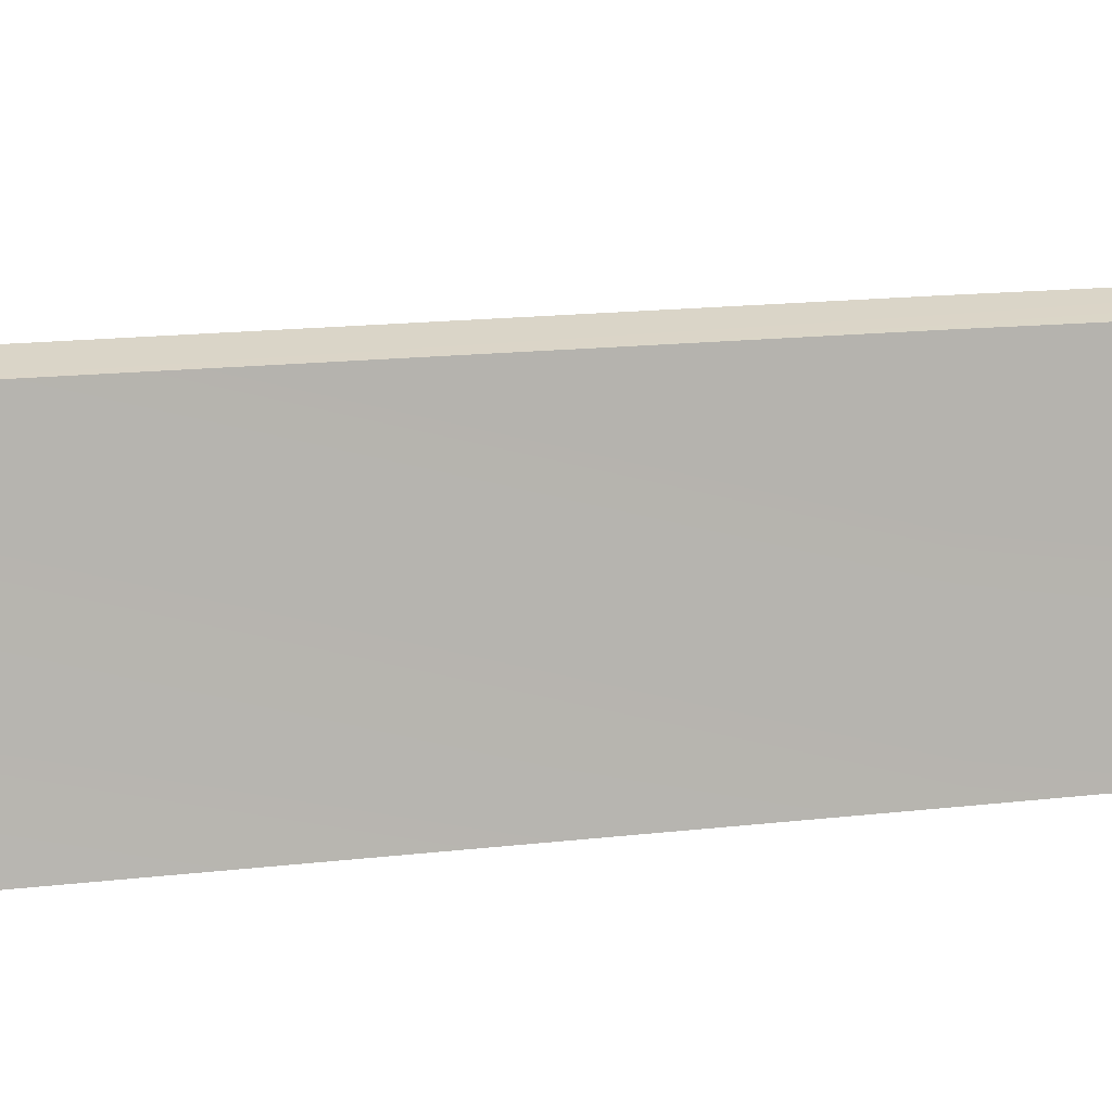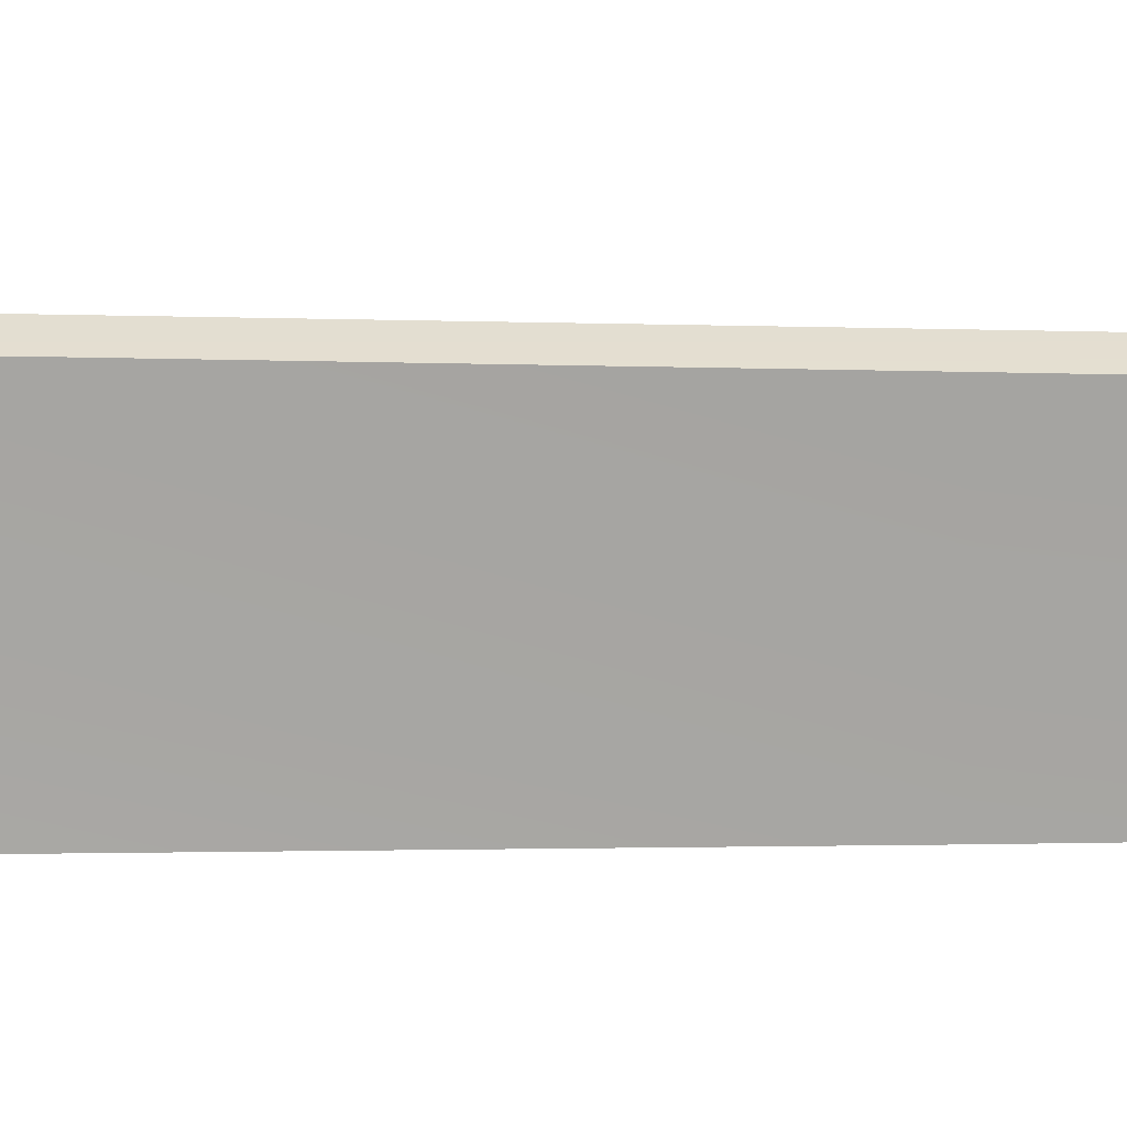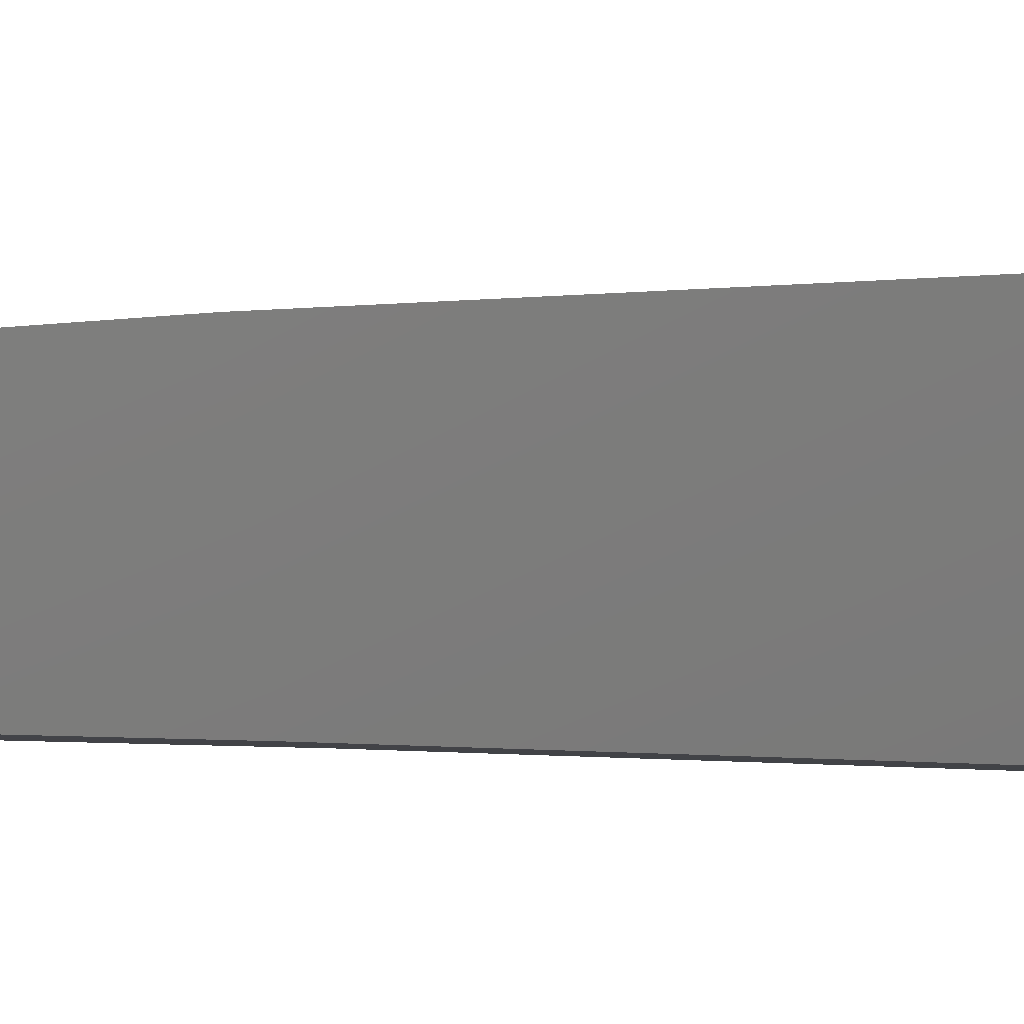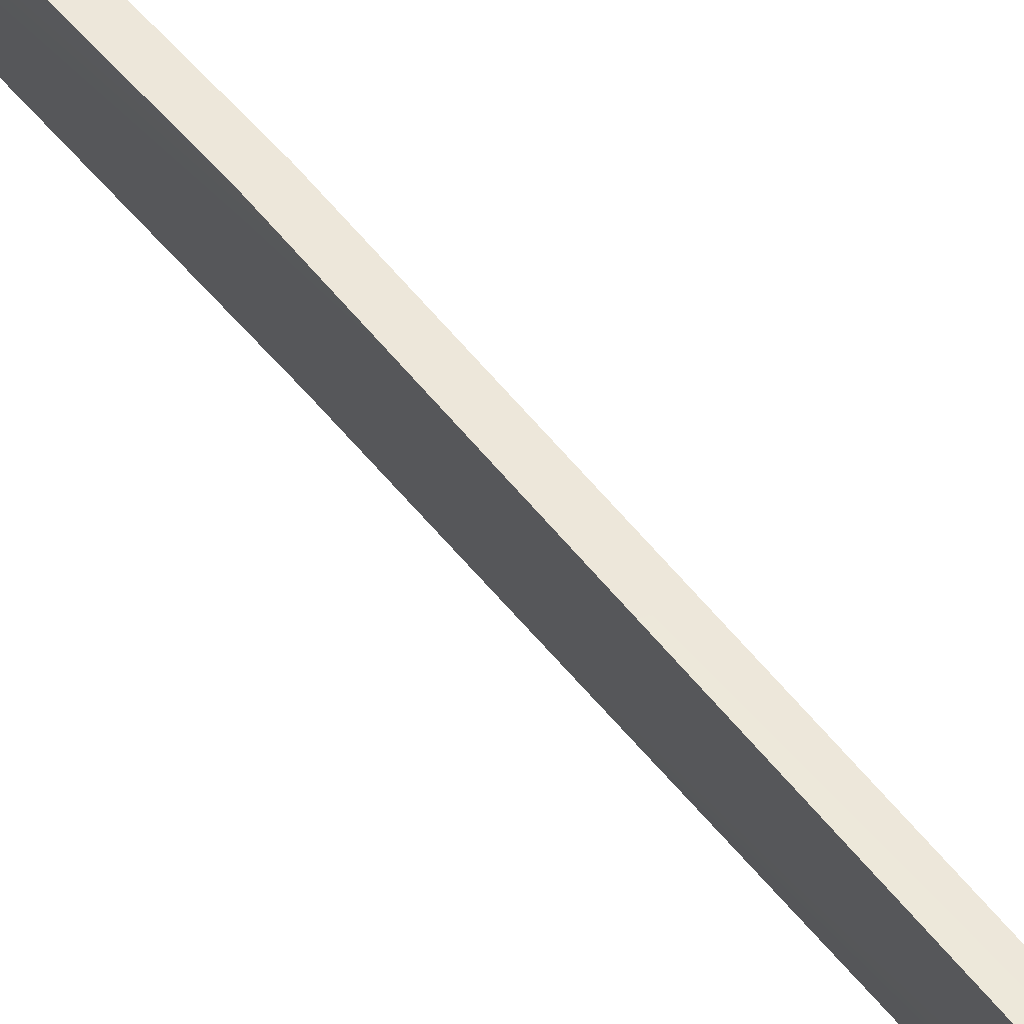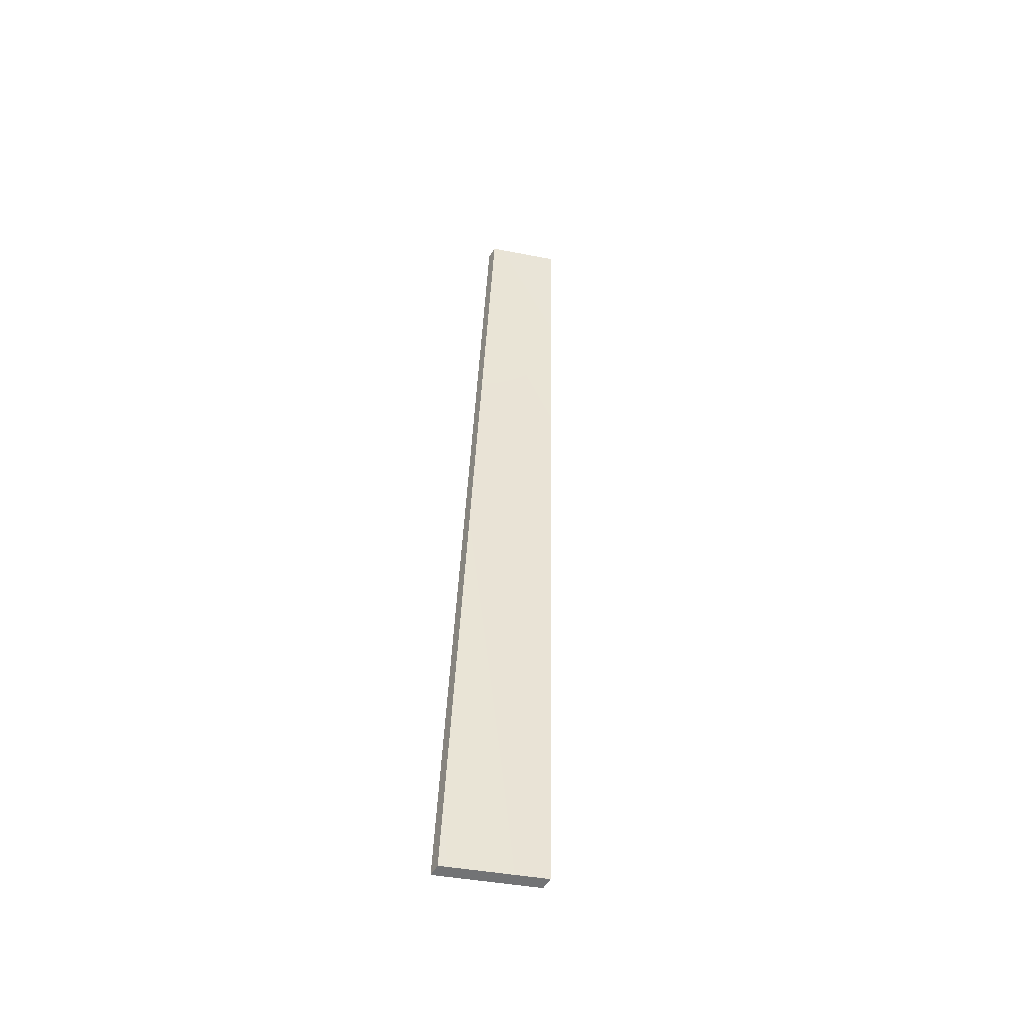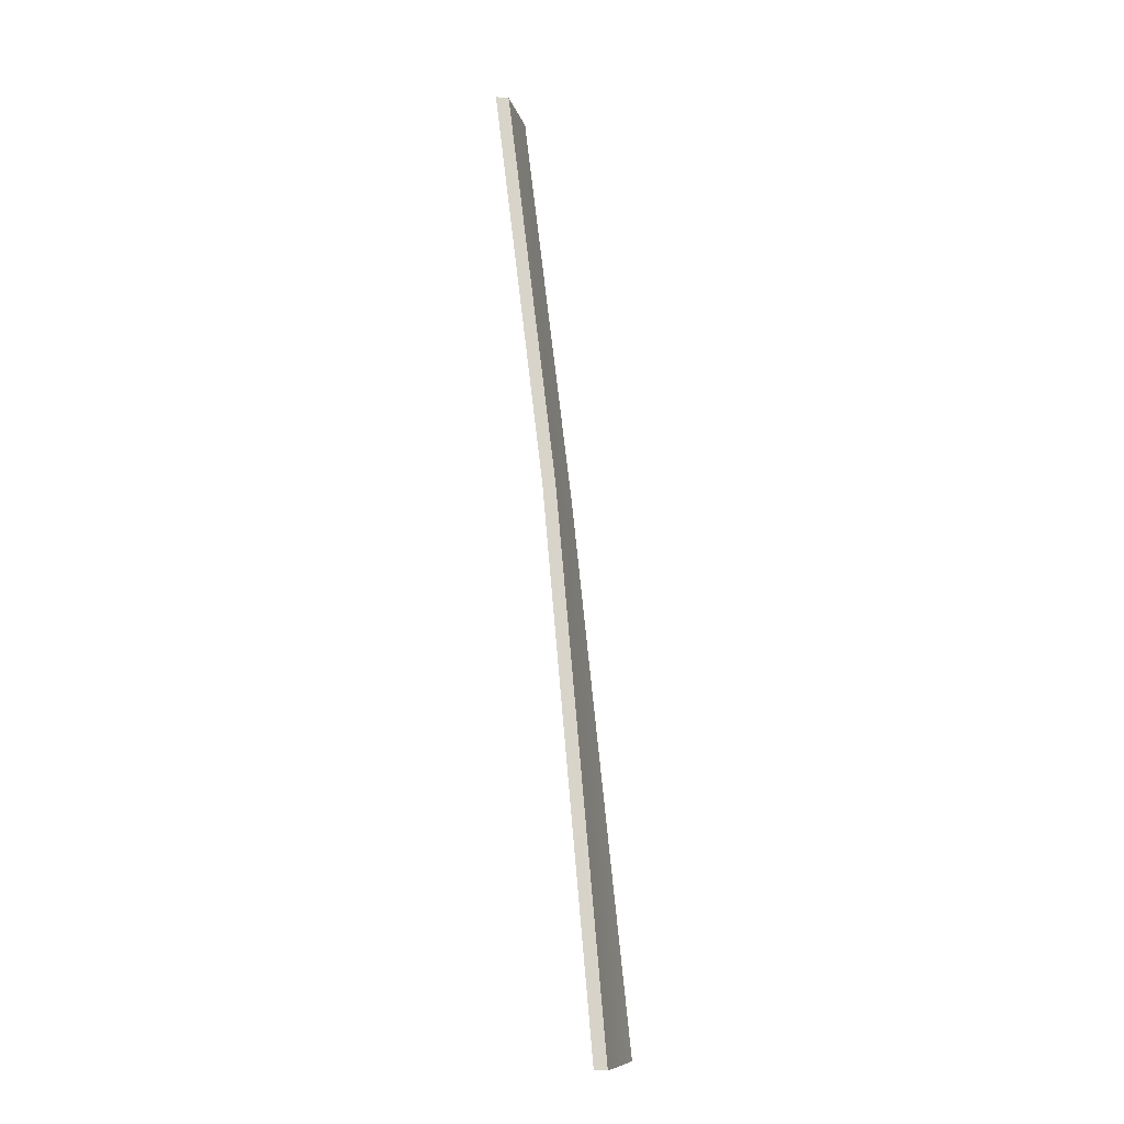
<metadata>
{"format":"obj","ext":"obj","renderer":"f3d","projection":"perspective","resolution":1024,"background":"white","views":[{"elev":21.9,"azim":-96.0,"up":"+Y"},{"elev":28.5,"azim":-84.9,"up":"+Y"},{"elev":0.1,"azim":143.2,"up":"+Y"},{"elev":55.4,"azim":148.0,"up":"+Y"},{"elev":-53.9,"azim":67.1,"up":"+Z"},{"elev":-11.6,"azim":179.7,"up":"+Z"}]}
</metadata>
<code>
g
v -0.4148 1.565 1.191
v -0.2627 1.569 2.651
v -0.1331 1.567 3.733
v -0.2285 1.574 2.651
v -0.3806 1.569 1.191
v -0.0989 1.572 3.734
v -0.3458 1.819 1.182
v -0.2193 1.794 2.643
v -0.09149 1.756 3.727
v -0.3116 1.823 1.183
v -0.185 1.798 2.643
v -0.05726 1.761 3.727
g mat1
f 2 8 7
f 1 2 7
f 3 9 8
f 2 3 8
f 4 5 10
f 11 4 10
f 6 4 11
f 12 6 11
f 1 7 10
f 5 1 10
f 7 8 11
f 10 7 11
f 8 9 12
f 11 8 12
f 9 3 6
f 12 9 6
f 2 1 5
f 4 2 5
f 3 2 4
f 6 3 4

</code>
